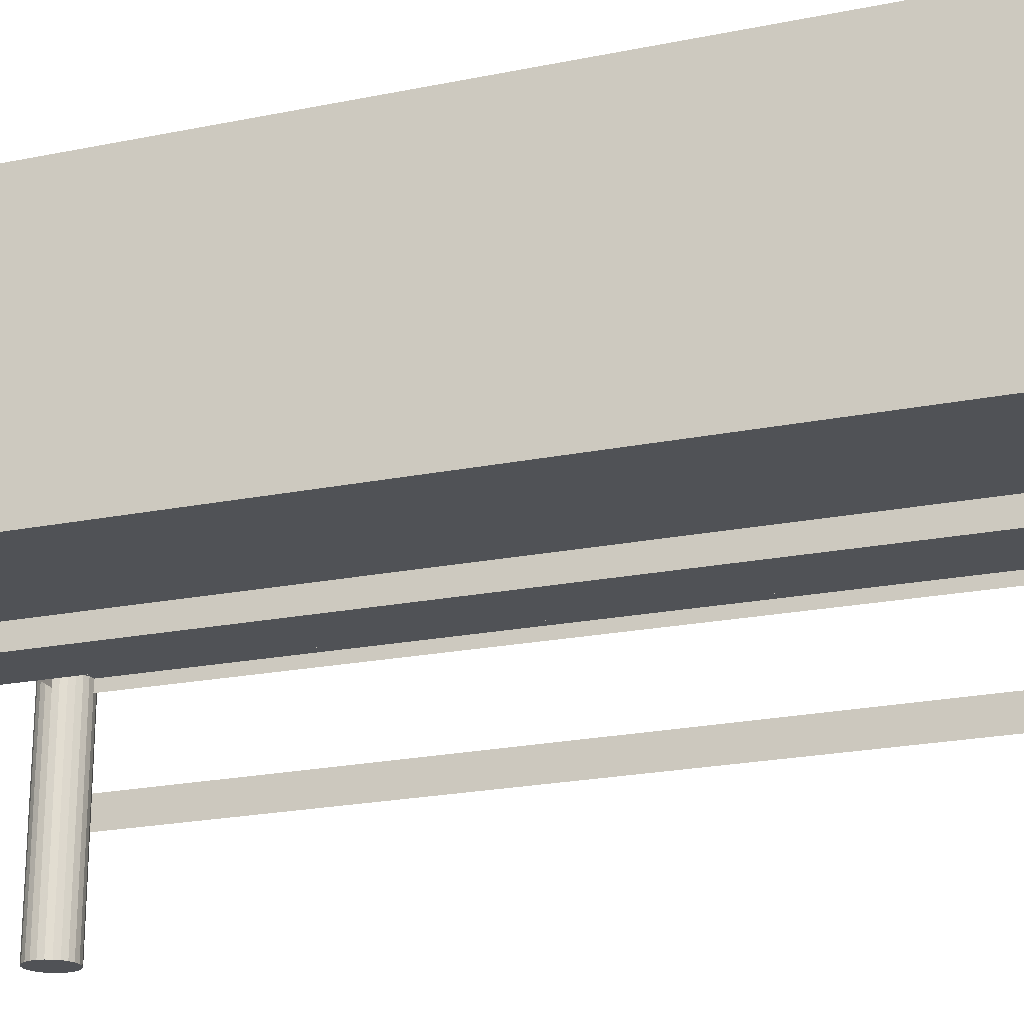
<metadata>
{"format":"obj","ext":"obj","renderer":"f3d","projection":"perspective","resolution":1024,"background":"white","views":[{"elev":-20.9,"azim":-69.9,"up":"+Y"}]}
</metadata>
<code>
o mesh6_mesh6-geometry
o mesh5_mesh5-geometry
o mesh4_mesh4-geometry
o mesh3_mesh3-geometry
o mesh2_mesh2-geometry
o mesh1_mesh1-geometry
v 0.1616 -0.2337 -0.3839
v 0.1616 -0.2337 -0.3951
v 0.1623 -0.2337 -0.3895
v 0.1594 -0.2337 -0.4003
v 0.1623 -0.02813 -0.3895
v 0.1616 -0.02813 -0.3839
v 0.1594 -0.2337 -0.3787
v 0.1616 -0.02813 -0.3951
v 0.1594 -0.02813 -0.3787
v 0.156 -0.2337 -0.4048
v 0.1594 -0.02813 -0.4003
v 0.156 -0.02813 -0.3742
v 0.156 -0.2337 -0.3742
v 0.156 -0.02813 -0.4048
v 0.156 -0.1363 -0.3742
v 0.1515 -0.2337 -0.4082
v 0.156 -0.1082 -0.3742
v 0.1515 -0.02813 -0.4082
v 0.1515 -0.2337 -0.3708
v 0.1515 -0.02813 -0.3708
v 0.1407 -0.1363 0.3671
v 0.1463 -0.2337 -0.4104
v 0.1463 -0.02813 -0.4104
v 0.1407 -0.1082 0.3671
v 0.1463 -0.2337 -0.3686
v 0.146 -0.02813 0.3679
v 0.1404 -0.02813 0.3671
v 0.1463 -0.02813 -0.3686
v 0.1407 -0.2337 -0.4111
v 0.1407 -0.02813 -0.4111
v 0.1407 -0.2337 0.3671
v 0.1407 -0.03895 0.3671
v 0.1404 -0.2337 0.3671
v 0.1407 -0.2337 -0.3679
v 0.146 -0.2337 0.3679
v 0.1407 -0.02813 0.3671
v 0.1348 -0.2337 0.3679
v 0.1407 -0.02813 -0.3679
v 0.1407 -0.03895 -0.3679
v 0.1351 -0.2337 -0.4104
v 0.1351 -0.02813 -0.4104
v 0.1404 -0.2337 0.4104
v 0.1512 -0.02813 0.37
v 0.1404 -0.02813 0.4104
v 0.1348 -0.02813 0.3679
v 0.1348 -0.2337 0.4097
v 0.1351 -0.2337 -0.3686
v 0.146 -0.2337 0.4097
v 0.1512 -0.2337 0.37
v 0.146 -0.02813 0.4097
v 0.1348 -0.02813 0.4097
v 0.1351 -0.02813 -0.3686
v 0.1296 -0.2337 0.37
v 0.1296 -0.2337 0.4075
v 0.1298 -0.2337 -0.4082
v 0.1298 -0.02813 -0.4082
v 0.1557 -0.02813 0.3735
v 0.1512 -0.02813 0.4075
v 0.1296 -0.02813 0.4075
v 0.1298 -0.02813 -0.3708
v 0.1296 -0.02813 0.37
v 0.1298 -0.2337 -0.3708
v 0.1512 -0.2337 0.4075
v 0.1557 -0.2337 0.3735
v 0.1251 -0.2337 0.3735
v 0.1251 -0.2337 0.4041
v 0.1251 -0.02813 0.4041
v 0.1254 -0.2337 -0.4048
v 0.1254 -0.02813 -0.4048
v 0.1591 -0.2337 0.3779
v 0.1557 -0.02813 0.4041
v 0.1557 -0.2337 0.4041
v 0.1254 -0.2337 -0.3742
v 0.1254 -0.02813 -0.3742
v 0.1251 -0.02813 0.3735
v 0.1591 -0.02813 0.3779
v 0.1217 -0.02813 0.3779
v 0.1217 -0.2337 0.3996
v 0.1219 -0.2337 -0.4003
v 0.1613 -0.2337 0.3832
v 0.1591 -0.2337 0.3996
v 0.1591 -0.02813 0.3996
v 0.1217 -0.02813 0.3996
v 0.1219 -0.02813 -0.3787
v 0.1219 -0.02813 -0.4003
v 0.1217 -0.2337 0.3779
v 0.1219 -0.2337 -0.3787
v 0.1613 -0.02813 0.3832
v 0.1195 -0.02813 0.3832
v 0.1195 -0.02813 0.3944
v 0.1198 -0.02813 -0.3839
v 0.1195 -0.2337 0.3944
v 0.1198 -0.2337 -0.3951
v 0.162 -0.2337 0.3888
v 0.1613 -0.2337 0.3944
v 0.1613 -0.02813 0.3944
v 0.1198 -0.02813 -0.3951
v 0.1195 -0.2337 0.3832
v 0.1198 -0.2337 -0.3839
v 0.162 -0.02813 0.3888
v 0.119 -0.02813 0.3869
v 0.119 -0.02813 0.3895
v 0.119 -0.02813 -0.3895
v 0.1189 -0.2337 0.3895
v 0.119 -0.2337 -0.3895
v 0.119 -0.03895 0.3869
v 0.1189 -0.02813 0.3895
v 0.1189 -0.03895 0.3895
v 0.1188 -0.2337 0.3888
v 0.119 -0.03895 -0.3895
v 0.1188 -0.02813 0.3888
v 0.119 -0.03895 0.3895
v -0.119 -0.02813 -0.3895
v 0.1188 -0.03895 0.3888
v 0.1189 -0.02813 0.4064
v 0.04084 -0.03895 -0.3895
v -0.119 -0.02813 0.4064
v 0.1189 -0.03895 0.4064
v -0.02133 -0.03895 -0.3895
v -0.119 -0.02813 0.3895
v 0.04084 -0.03895 0.4064
v -0.119 -0.03895 -0.3895
v 0.04084 -0.06059 -0.3895
v -0.119 -0.03895 0.4064
v -0.1198 -0.02813 -0.3839
v -0.02133 -0.03895 0.4064
v 0.04084 -0.03895 0.3895
v -0.1198 -0.03895 -0.3839
v -0.02133 -0.06059 -0.3895
v -0.1198 -0.02813 0.3839
v -0.119 -0.03895 0.3895
v -0.02133 -0.06059 0.4064
v 0.04084 -0.06059 0.4064
v -0.1407 -0.03895 -0.3895
v -0.119 -0.2337 -0.3895
v -0.02133 -0.03895 0.3895
v -0.1219 -0.02813 -0.3787
v -0.1219 -0.03895 -0.3787
v -0.119 -0.02597 -0.3895
v -0.1198 -0.2337 -0.3839
v -0.1219 -0.02813 0.3787
v -0.1198 -0.03895 0.3839
v -0.1254 -0.03895 -0.3742
v -0.1407 -0.02597 -0.3895
v -0.1198 -0.2337 -0.3951
v -0.1254 -0.02813 0.3742
v -0.1407 -0.03895 0.3895
v -0.1198 -0.2337 0.3839
v -0.1219 -0.2337 -0.3787
v -0.1298 -0.03895 -0.3708
v -0.1298 -0.02597 -0.3895
v -0.1407 -0.02597 -0.3679
v -0.1198 -0.02597 -0.3951
v -0.1254 -0.02813 -0.3742
v -0.1219 -0.03895 0.3787
v -0.1198 -0.03895 0.3951
v -0.119 -0.2337 0.3895
v -0.1219 -0.2337 0.3787
v -0.1351 -0.03895 -0.3686
v -0.1298 -0.2337 -0.3708
v -0.1298 -0.02813 -0.3708
v -0.1254 -0.2337 -0.3742
v -0.1351 -0.02597 -0.4104
v -0.1407 0.2337 -0.3895
v -0.1407 -0.03895 -0.3679
v -0.1463 -0.02597 -0.4104
v -0.1407 0.2337 0.3895
v -0.1219 -0.2337 -0.4003
v -0.1254 -0.03895 0.3742
v -0.1219 -0.03895 0.4003
v -0.1198 -0.2337 0.3951
v -0.1219 -0.2337 0.4003
v -0.1351 -0.2337 -0.3686
v -0.1351 -0.02813 -0.3686
v -0.1254 -0.2337 -0.4048
v -0.1219 -0.02597 -0.4003
v -0.1298 -0.02597 -0.4082
v -0.1407 -0.02597 -0.4111
v -0.1298 -0.02597 -0.3679
v -0.1298 0.2337 -0.3895
v -0.1407 -0.02813 -0.3679
v -0.1463 -0.02597 -0.3686
v -0.1407 -0.02597 0.3895
v -0.1298 -0.02813 0.3708
v -0.1298 -0.03895 0.3708
v -0.1254 -0.2337 0.3742
v -0.1254 -0.03895 0.4048
v -0.1407 -0.2337 -0.3679
v -0.1298 -0.2337 -0.4082
v -0.1254 -0.02597 -0.4048
v -0.1351 -0.2337 -0.4104
v -0.1298 0.2337 0.3895
v -0.1407 -0.2337 -0.4111
v -0.1515 -0.02597 -0.4082
v -0.1351 -0.03895 0.3686
v -0.1298 -0.03895 0.4082
v -0.1254 -0.2337 0.4048
v -0.1463 -0.2337 -0.3686
v -0.1407 -0.02813 0.3679
v -0.1351 -0.02813 0.3686
v -0.1298 -0.02597 0.3895
v -0.1463 -0.2337 -0.4104
v -0.1515 -0.02597 -0.3708
v -0.1298 -0.2337 0.3708
v -0.1407 -0.03895 0.3679
v -0.1351 -0.03895 0.4104
v -0.1298 -0.2337 0.4082
v -0.1515 -0.2337 -0.3708
v -0.1515 -0.2337 -0.4082
v -0.156 -0.02597 -0.4048
v -0.1351 -0.2337 0.3686
v -0.1463 -0.03895 0.3686
v -0.1407 -0.03895 0.4111
v -0.1351 -0.2337 0.4104
v -0.156 -0.02597 -0.3742
v -0.156 -0.2337 -0.3742
v -0.1407 -0.2337 0.3679
v -0.1407 -0.2337 0.4111
v -0.156 -0.2337 -0.4048
v -0.1594 -0.02597 -0.4003
v -0.1463 -0.03895 0.4104
v -0.1463 -0.2337 0.3686
v -0.1463 -0.2337 0.4104
v -0.1594 -0.2337 -0.4003
v -0.1594 -0.02597 -0.3787
v -0.1594 -0.02813 -0.3787
v -0.1515 -0.03895 0.3708
v -0.1594 -0.2337 -0.3787
v -0.1616 -0.2337 -0.3951
v -0.1616 -0.02597 -0.3951
v -0.1515 -0.03895 0.4082
v -0.1515 -0.2337 0.4082
v -0.1515 -0.2337 0.3708
v -0.1616 -0.2337 -0.3839
v -0.1616 -0.02597 -0.3839
v -0.156 -0.03895 0.3742
v -0.1623 -0.2337 -0.3895
v -0.1623 -0.02597 -0.3895
v -0.156 -0.03895 0.4048
v -0.156 -0.2337 0.4048
v -0.156 -0.2337 0.3742
v -0.1594 -0.03895 0.3787
v -0.1594 -0.2337 0.3787
v -0.1594 -0.03895 0.4003
v -0.1594 -0.2337 0.4003
v -0.1616 -0.2337 0.3839
v -0.1616 -0.03895 0.3839
v -0.1616 -0.2337 0.3951
v -0.1616 -0.03895 0.3951
v -0.1623 -0.2337 0.3895
v -0.1623 -0.03895 0.3895
f 1 2 3
f 2 1 4
f 4 1 7
f 4 7 10
f 8 6 5
f 6 11 9
f 10 7 13
f 6 8 11
f 9 11 14
f 9 14 12
f 10 13 16
f 12 14 18
f 16 13 19
f 12 18 20
f 16 19 22
f 20 18 23
f 22 19 25
f 20 23 28
f 22 25 29
f 28 23 30
f 29 25 34
f 28 30 38
f 29 34 40
f 31 35 42
f 33 31 42
f 44 26 36
f 39 36 32
f 32 36 39
f 37 33 46
f 44 36 27
f 38 27 36
f 36 27 38
f 38 30 41
f 40 34 47
f 42 35 48
f 50 43 26
f 46 33 42
f 50 26 44
f 36 39 38
f 38 39 36
f 51 27 45
f 27 52 45
f 45 52 27
f 54 37 46
f 44 27 51
f 27 38 52
f 52 38 27
f 38 41 52
f 40 47 55
f 35 49 48
f 58 43 50
f 51 45 59
f 45 52 60
f 60 52 45
f 53 37 54
f 52 41 56
f 55 47 62
f 48 49 63
f 58 57 43
f 59 45 61
f 52 56 60
f 45 60 61
f 61 60 45
f 66 53 54
f 55 62 68
f 49 64 63
f 71 57 58
f 59 61 67
f 60 56 69
f 61 60 74
f 74 60 61
f 65 53 66
f 68 62 73
f 63 64 72
f 64 70 72
f 71 76 57
f 67 61 75
f 60 69 74
f 61 74 75
f 75 74 61
f 78 65 66
f 68 73 79
f 72 70 81
f 82 76 71
f 67 75 83
f 74 69 85
f 75 74 84
f 84 74 75
f 83 75 77
f 75 84 77
f 77 84 75
f 86 65 78
f 79 73 87
f 70 80 81
f 82 88 76
f 74 85 84
f 83 77 90
f 77 84 91
f 91 84 77
f 92 86 78
f 79 87 93
f 81 80 95
f 96 88 82
f 84 85 97
f 90 77 89
f 77 91 89
f 89 91 77
f 84 97 91
f 98 86 92
f 93 87 99
f 94 95 80
f 88 96 100
f 90 89 102
f 89 91 103
f 103 91 89
f 91 97 103
f 104 98 92
f 93 99 105
f 102 89 101
f 89 103 101
f 101 103 89
f 90 102 107
f 109 98 104
f 113 101 103
f 103 101 113
f 110 113 103
f 103 113 110
f 101 113 111
f 111 113 101
f 115 108 107
f 116 113 110
f 110 113 116
f 117 111 113
f 113 111 117
f 108 115 118
f 111 115 107
f 107 115 111
f 119 113 116
f 116 113 119
f 115 111 117
f 117 111 115
f 117 113 120
f 120 113 117
f 115 121 118
f 121 108 118
f 113 119 122
f 122 119 113
f 123 119 116
f 116 119 123
f 124 115 117
f 125 120 113
f 113 120 125
f 120 124 117
f 121 115 126
f 108 121 127
f 119 123 129
f 129 123 119
f 127 123 116
f 126 115 124
f 120 125 130
f 130 125 120
f 124 120 131
f 132 121 126
f 133 127 121
f 123 132 129
f 132 119 129
f 123 127 133
f 124 136 126
f 130 125 137
f 137 125 130
f 136 124 131
f 121 132 133
f 136 132 126
f 132 123 133
f 119 132 136
f 130 137 141
f 141 137 130
f 140 145 135
f 141 137 146
f 146 137 141
f 142 147 131
f 145 140 149
f 146 137 154
f 154 137 146
f 147 142 155
f 147 156 131
f 153 151 139
f 151 163 144
f 164 151 144
f 144 166 152
f 152 167 144
f 145 149 168
f 146 154 161
f 161 154 146
f 147 155 169
f 156 147 170
f 171 148 157
f 148 172 158
f 175 149 162
f 151 153 176
f 151 177 163
f 144 163 178
f 151 164 180
f 164 144 167
f 144 178 166
f 152 166 182
f 183 167 152
f 168 149 175
f 146 161 184
f 184 161 146
f 147 169 185
f 170 147 187
f 148 171 172
f 158 172 186
f 175 162 160
f 189 160 173
f 184 161 174
f 174 161 184
f 151 176 190
f 151 190 177
f 151 192 179
f 164 192 180
f 192 151 180
f 192 164 167
f 182 166 194
f 183 192 167
f 147 185 195
f 187 147 196
f 186 172 197
f 193 173 188
f 199 174 181
f 181 174 199
f 175 160 189
f 189 173 191
f 184 174 200
f 200 174 184
f 179 192 201
f 182 194 203
f 192 183 201
f 147 195 205
f 196 147 206
f 186 197 207
f 193 188 198
f 191 173 193
f 200 174 199
f 199 174 200
f 193 198 202
f 203 194 210
f 186 207 204
f 212 147 205
f 206 147 213
f 209 198 208
f 202 198 209
f 203 210 215
f 204 207 214
f 204 214 211
f 147 212 213
f 209 208 216
f 215 210 220
f 211 214 217
f 213 212 221
f 217 214 218
f 209 216 219
f 215 220 225
f 221 212 227
f 217 223 222
f 217 218 223
f 219 216 228
f 219 228 224
f 225 220 230
f 221 227 231
f 222 223 233
f 224 228 234
f 224 234 229
f 225 230 235
f 225 228 226
f 231 227 236
f 233 223 232
f 229 234 237
f 235 230 238
f 231 236 239
f 233 232 240
f 239 236 242
f 233 240 241
f 239 242 244
f 241 240 245
f 241 245 243
f 244 242 247
f 243 245 248
f 243 248 246
f 244 247 249
f 246 248 250
f 249 247 251
f 2 5 3
f 3 6 1
f 4 8 2
f 5 2 8
f 6 3 5
f 9 1 6
f 1 9 7
f 8 4 11
f 12 7 9
f 10 11 4
f 7 12 15
f 13 7 15
f 11 10 14
f 15 12 17
f 15 19 13
f 18 10 16
f 10 18 14
f 20 17 12
f 20 15 17
f 17 21 15
f 19 15 20
f 16 23 18
f 21 17 24
f 20 25 19
f 23 16 22
f 24 26 21
f 24 21 27
f 25 20 28
f 22 30 23
f 21 26 31
f 32 26 24
f 27 21 33
f 32 24 27
f 28 34 25
f 30 22 29
f 35 31 26
f 31 33 21
f 36 26 32
f 33 37 27
f 36 32 27
f 34 28 39
f 29 41 30
f 26 43 35
f 45 27 37
f 39 28 38
f 39 47 34
f 41 29 40
f 49 35 43
f 37 53 45
f 52 39 38
f 47 39 52
f 40 56 41
f 42 48 44
f 43 57 49
f 46 42 51
f 50 44 48
f 61 45 53
f 54 46 59
f 44 51 42
f 52 62 47
f 56 40 55
f 64 49 57
f 58 50 63
f 51 59 46
f 48 63 50
f 62 52 60
f 53 65 61
f 59 67 54
f 55 69 56
f 64 57 70
f 63 72 58
f 60 73 62
f 75 61 65
f 66 54 67
f 69 55 68
f 76 70 57
f 71 58 72
f 73 60 74
f 75 65 77
f 66 67 78
f 79 69 68
f 70 76 80
f 71 72 82
f 84 73 74
f 86 77 65
f 83 78 67
f 69 79 85
f 88 80 76
f 81 82 72
f 73 84 87
f 77 86 89
f 78 83 92
f 93 85 79
f 80 88 94
f 82 81 96
f 91 87 84
f 98 89 86
f 90 92 83
f 85 93 97
f 100 94 88
f 95 96 81
f 87 91 99
f 89 98 101
f 92 90 104
f 105 97 93
f 94 100 95
f 96 95 100
f 103 99 91
f 106 101 98
f 104 90 108
f 97 105 103
f 99 110 105
f 110 99 103
f 109 106 98
f 107 108 90
f 104 108 109
f 103 105 110
f 114 106 109
f 114 109 108
f 122 113 128
f 125 128 113
f 128 135 122
f 130 131 120
f 128 125 138
f 135 128 140
f 135 139 122
f 137 138 125
f 131 130 142
f 138 140 128
f 145 139 135
f 138 137 143
f 141 142 130
f 131 148 142
f 140 138 149
f 143 149 138
f 139 145 153
f 154 143 137
f 146 155 141
f 142 141 155
f 148 131 157
f 158 142 148
f 160 143 150
f 150 143 161
f 149 143 162
f 168 153 145
f 154 161 143
f 155 146 169
f 142 158 155
f 156 157 131
f 173 150 159
f 159 150 174
f 143 160 162
f 150 173 160
f 161 174 150
f 153 168 176
f 146 185 169
f 155 186 169
f 186 155 158
f 170 171 156
f 157 156 171
f 188 159 165
f 165 159 181
f 159 188 173
f 174 181 159
f 189 163 177
f 191 178 163
f 182 181 152
f 182 165 181
f 193 166 178
f 175 176 168
f 185 146 184
f 186 185 169
f 187 172 170
f 171 170 172
f 165 198 188
f 176 175 190
f 175 177 190
f 163 189 191
f 177 175 189
f 178 191 193
f 198 165 182
f 166 193 202
f 202 194 166
f 184 195 185
f 185 186 204
f 204 195 185
f 207 187 196
f 172 187 197
f 195 184 200
f 182 208 198
f 194 202 209
f 208 182 203
f 195 204 211
f 211 205 195
f 200 205 195
f 214 196 206
f 187 207 197
f 196 214 207
f 205 200 199
f 209 210 194
f 203 216 208
f 205 211 217
f 217 212 205
f 218 206 213
f 206 218 214
f 210 209 219
f 216 203 215
f 212 217 222
f 213 223 218
f 224 210 219
f 210 224 220
f 215 226 216
f 223 213 221
f 222 227 212
f 229 220 224
f 226 215 225
f 216 226 228
f 221 232 223
f 227 222 233
f 220 229 230
f 232 221 231
f 233 236 227
f 228 235 234
f 237 230 229
f 235 228 225
f 231 240 232
f 236 233 241
f 238 234 235
f 230 237 238
f 234 238 237
f 240 231 239
f 243 236 241
f 236 243 242
f 244 240 239
f 246 242 243
f 240 244 245
f 242 246 247
f 249 245 244
f 245 249 248
f 250 247 246
f 251 248 249
f 247 250 251
f 248 251 250
f 3 2 1
f 4 1 2
f 7 1 4
f 10 7 4
f 5 6 8
f 9 11 6
f 13 7 10
f 11 8 6
f 14 11 9
f 12 14 9
f 16 13 10
f 18 14 12
f 19 13 16
f 20 18 12
f 22 19 16
f 23 18 20
f 25 19 22
f 28 23 20
f 29 25 22
f 30 23 28
f 34 25 29
f 38 30 28
f 40 34 29
f 42 35 31
f 42 31 33
f 36 26 44
f 46 33 37
f 27 36 44
f 41 30 38
f 47 34 40
f 48 35 42
f 26 43 50
f 42 33 46
f 44 26 50
f 45 27 51
f 46 37 54
f 51 27 44
f 52 41 38
f 55 47 40
f 48 49 35
f 50 43 58
f 59 45 51
f 54 37 53
f 56 41 52
f 62 47 55
f 63 49 48
f 43 57 58
f 61 45 59
f 60 56 52
f 54 53 66
f 68 62 55
f 63 64 49
f 58 57 71
f 67 61 59
f 69 56 60
f 66 53 65
f 73 62 68
f 72 64 63
f 72 70 64
f 57 76 71
f 75 61 67
f 74 69 60
f 66 65 78
f 79 73 68
f 81 70 72
f 71 76 82
f 83 75 67
f 85 69 74
f 77 75 83
f 78 65 86
f 87 73 79
f 81 80 70
f 76 88 82
f 84 85 74
f 90 77 83
f 78 86 92
f 93 87 79
f 95 80 81
f 82 88 96
f 97 85 84
f 89 77 90
f 91 97 84
f 92 86 98
f 99 87 93
f 80 95 94
f 100 96 88
f 102 89 90
f 103 97 91
f 92 98 104
f 105 99 93
f 101 89 102
f 107 102 90
f 104 98 109
f 112 101 106
f 106 101 112
f 101 112 102
f 102 112 101
f 112 107 102
f 102 107 112
f 114 112 106
f 106 112 114
f 107 112 108
f 108 112 107
f 107 108 115
f 112 114 108
f 108 114 112
f 118 115 108
f 118 121 115
f 118 108 121
f 117 115 124
f 117 124 120
f 126 115 121
f 127 121 108
f 116 123 127
f 124 115 126
f 131 120 124
f 126 121 132
f 121 127 133
f 134 128 122
f 122 128 134
f 129 132 123
f 129 119 132
f 133 127 123
f 126 136 124
f 131 124 136
f 133 132 121
f 126 132 136
f 128 134 138
f 138 134 128
f 139 134 122
f 122 134 139
f 133 123 132
f 136 132 119
f 138 134 143
f 143 134 138
f 134 139 144
f 144 139 134
f 135 145 140
f 131 147 142
f 143 134 150
f 150 134 143
f 144 139 151
f 151 139 144
f 152 134 144
f 144 134 152
f 149 140 145
f 155 142 147
f 131 156 147
f 150 134 159
f 159 134 150
f 139 151 153
f 144 163 151
f 151 152 144
f 144 152 151
f 144 151 164
f 134 152 165
f 165 152 134
f 152 166 144
f 144 167 152
f 168 149 145
f 169 155 147
f 170 147 156
f 157 148 171
f 158 172 148
f 159 134 165
f 165 134 159
f 162 149 175
f 176 153 151
f 163 177 151
f 178 163 144
f 152 151 179
f 179 151 152
f 180 164 151
f 167 144 164
f 165 152 181
f 181 152 165
f 166 178 144
f 182 166 152
f 152 167 183
f 175 149 168
f 185 169 147
f 187 147 170
f 172 171 148
f 186 172 158
f 160 162 175
f 173 160 189
f 190 176 151
f 177 190 151
f 179 192 151
f 179 183 152
f 152 183 179
f 180 192 164
f 180 151 192
f 167 164 192
f 194 166 182
f 167 192 183
f 195 185 147
f 196 147 187
f 197 172 186
f 188 173 193
f 189 160 175
f 191 173 189
f 201 192 179
f 183 179 201
f 201 179 183
f 203 194 182
f 201 183 192
f 205 195 147
f 206 147 196
f 207 197 186
f 198 188 193
f 193 173 191
f 202 198 193
f 210 194 203
f 204 207 186
f 205 147 212
f 213 147 206
f 208 198 209
f 209 198 202
f 215 210 203
f 214 207 204
f 211 214 204
f 213 212 147
f 216 208 209
f 220 210 215
f 217 214 211
f 221 212 213
f 218 214 217
f 219 216 209
f 225 220 215
f 227 212 221
f 222 223 217
f 223 218 217
f 228 216 219
f 224 228 219
f 230 220 225
f 231 227 221
f 233 223 222
f 234 228 224
f 229 234 224
f 235 230 225
f 226 228 225
f 236 227 231
f 232 223 233
f 237 234 229
f 238 230 235
f 239 236 231
f 240 232 233
f 242 236 239
f 241 240 233
f 244 242 239
f 245 240 241
f 243 245 241
f 247 242 244
f 248 245 243
f 246 248 243
f 249 247 244
f 250 248 246
f 251 247 249
f 3 5 2
f 1 6 3
f 2 8 4
f 8 2 5
f 5 3 6
f 6 1 9
f 7 9 1
f 11 4 8
f 9 7 12
f 4 11 10
f 15 12 7
f 15 7 13
f 14 10 11
f 17 12 15
f 13 19 15
f 16 10 18
f 14 18 10
f 12 17 20
f 17 15 20
f 15 21 17
f 20 15 19
f 18 23 16
f 24 17 21
f 19 25 20
f 22 16 23
f 21 26 24
f 27 21 24
f 28 20 25
f 23 30 22
f 31 26 21
f 24 26 32
f 33 21 27
f 27 24 32
f 25 34 28
f 29 22 30
f 26 31 35
f 21 33 31
f 32 26 36
f 27 37 33
f 27 32 36
f 39 28 34
f 30 41 29
f 35 43 26
f 37 27 45
f 38 28 39
f 34 47 39
f 40 29 41
f 43 35 49
f 45 53 37
f 38 39 52
f 52 39 47
f 41 56 40
f 44 48 42
f 49 57 43
f 51 42 46
f 48 44 50
f 53 45 61
f 59 46 54
f 42 51 44
f 47 62 52
f 55 40 56
f 57 49 64
f 63 50 58
f 46 59 51
f 50 63 48
f 60 52 62
f 61 65 53
f 54 67 59
f 56 69 55
f 70 57 64
f 58 72 63
f 62 73 60
f 65 61 75
f 67 54 66
f 68 55 69
f 57 70 76
f 72 58 71
f 74 60 73
f 77 65 75
f 78 67 66
f 68 69 79
f 80 76 70
f 82 72 71
f 74 73 84
f 65 77 86
f 67 78 83
f 85 79 69
f 76 80 88
f 72 82 81
f 87 84 73
f 89 86 77
f 92 83 78
f 79 85 93
f 94 88 80
f 96 81 82
f 84 87 91
f 86 89 98
f 83 92 90
f 97 93 85
f 88 94 100
f 81 96 95
f 99 91 87
f 101 98 89
f 104 90 92
f 93 97 105
f 95 100 94
f 100 95 96
f 91 99 103
f 98 101 106
f 108 90 104
f 103 105 97
f 105 110 99
f 103 99 110
f 111 106 101
f 101 106 111
f 98 106 109
f 90 108 107
f 109 108 104
f 110 105 103
f 106 111 114
f 114 111 106
f 109 106 114
f 114 107 108
f 108 107 114
f 108 109 114
f 107 114 111
f 111 114 107
f 128 113 122
f 113 128 125
f 122 135 128
f 120 131 130
f 138 125 128
f 140 128 135
f 122 139 135
f 125 138 137
f 142 130 131
f 128 140 138
f 135 139 145
f 143 137 138
f 130 142 141
f 142 148 131
f 149 138 140
f 138 149 143
f 153 145 139
f 137 143 154
f 141 155 146
f 155 141 142
f 157 131 148
f 148 142 158
f 150 143 160
f 161 143 150
f 162 143 149
f 145 153 168
f 143 161 154
f 169 146 155
f 155 158 142
f 131 157 156
f 159 150 173
f 174 150 159
f 162 160 143
f 160 173 150
f 150 174 161
f 176 168 153
f 169 185 146
f 169 186 155
f 158 155 186
f 156 171 170
f 171 156 157
f 165 159 188
f 181 159 165
f 173 188 159
f 159 181 174
f 177 163 189
f 163 178 191
f 152 181 182
f 181 165 182
f 178 166 193
f 168 176 175
f 184 146 185
f 169 185 186
f 170 172 187
f 172 170 171
f 188 198 165
f 190 175 176
f 190 177 175
f 191 189 163
f 189 175 177
f 193 191 178
f 182 165 198
f 202 193 166
f 166 194 202
f 185 195 184
f 204 186 185
f 185 195 204
f 196 187 207
f 197 187 172
f 200 184 195
f 198 208 182
f 209 202 194
f 203 182 208
f 211 204 195
f 195 205 211
f 195 205 200
f 206 196 214
f 197 207 187
f 207 214 196
f 199 200 205
f 194 210 209
f 208 216 203
f 217 211 205
f 205 212 217
f 213 206 218
f 214 218 206
f 219 209 210
f 215 203 216
f 222 217 212
f 218 223 213
f 219 210 224
f 220 224 210
f 216 226 215
f 221 213 223
f 212 227 222
f 224 220 229
f 225 215 226
f 228 226 216
f 223 232 221
f 233 222 227
f 230 229 220
f 231 221 232
f 227 236 233
f 234 235 228
f 229 230 237
f 225 228 235
f 232 240 231
f 241 233 236
f 235 234 238
f 238 237 230
f 237 238 234
f 239 231 240
f 241 236 243
f 242 243 236
f 239 240 244
f 243 242 246
f 245 244 240
f 247 246 242
f 244 245 249
f 248 249 245
f 246 247 250
f 249 248 251
f 251 250 247
f 250 251 248

</code>
